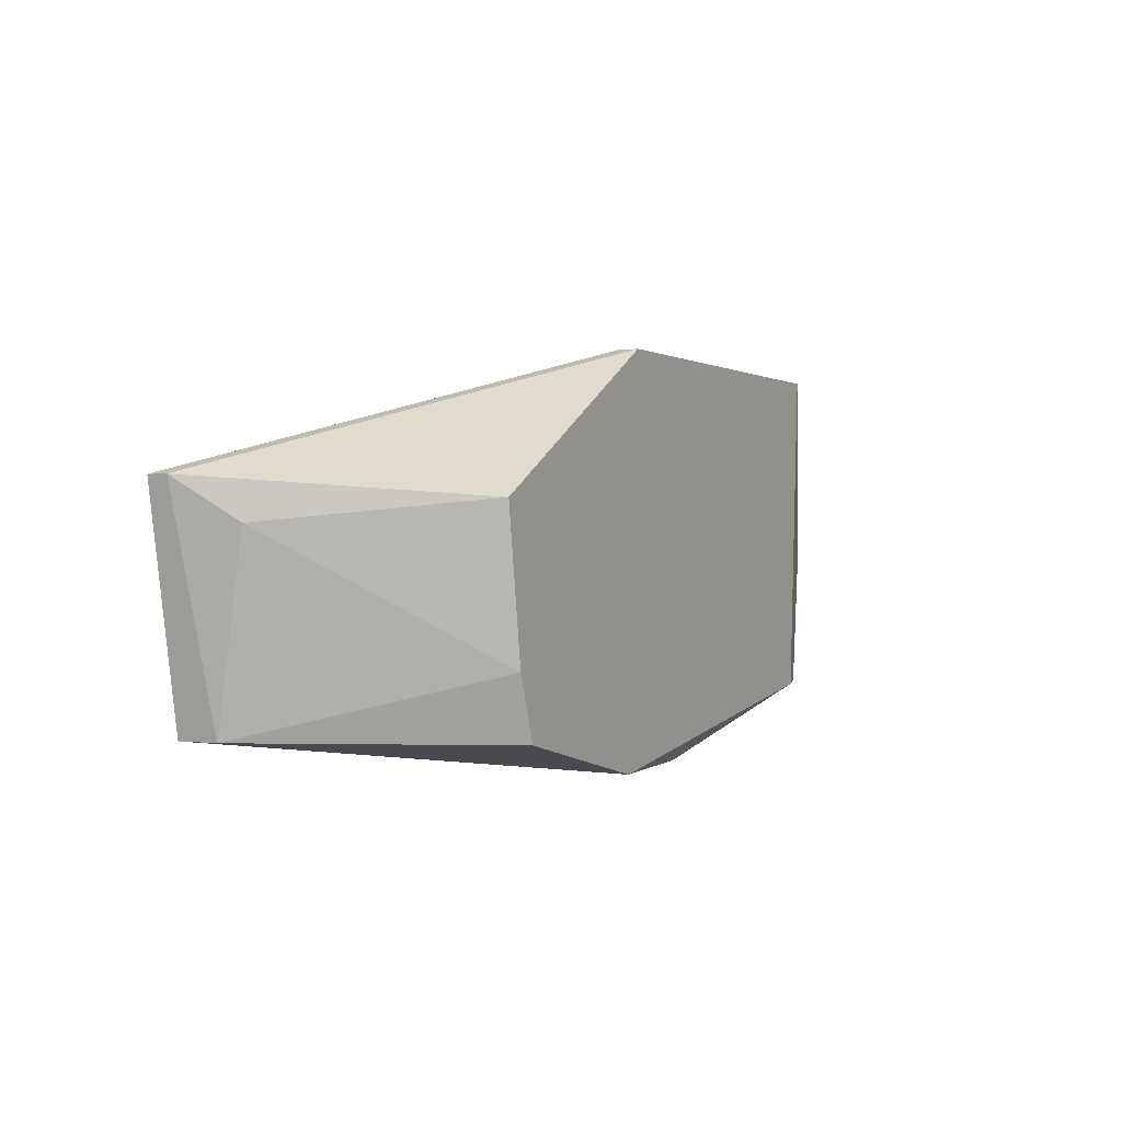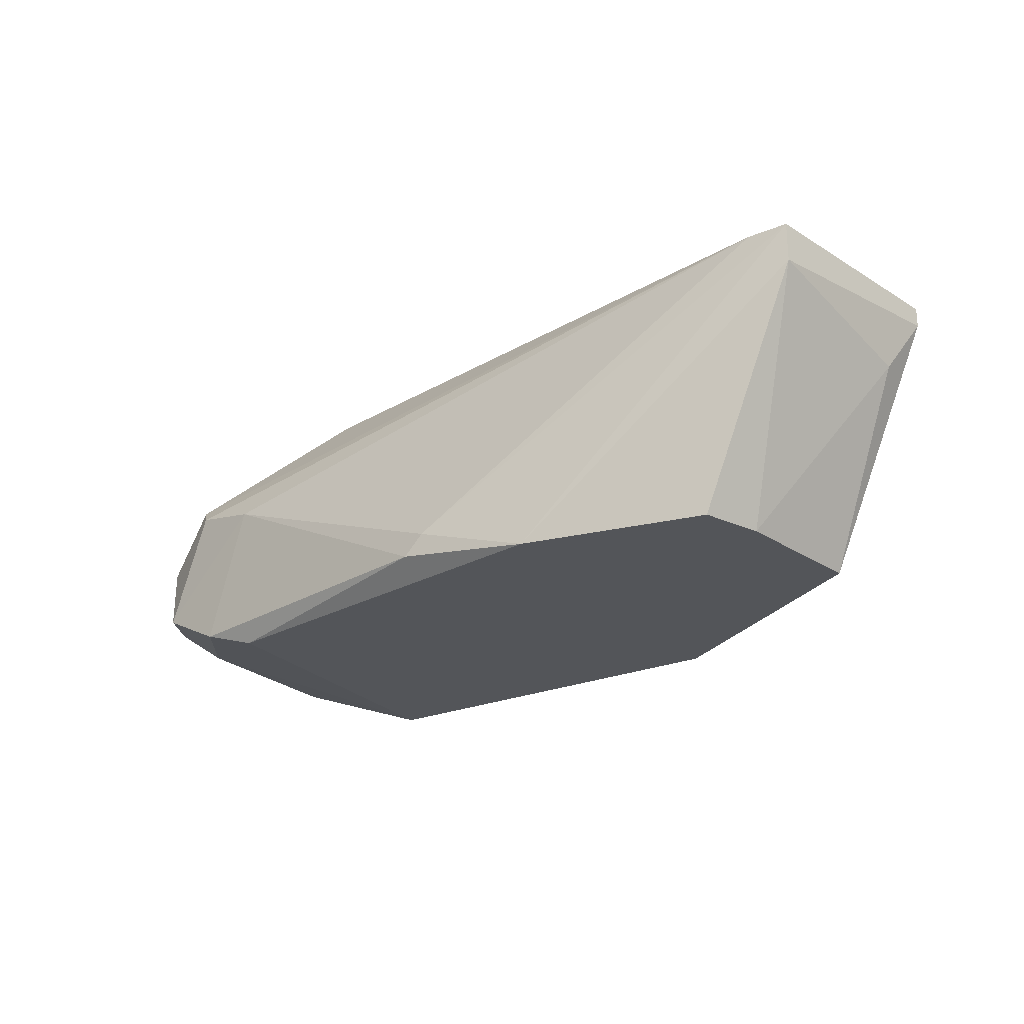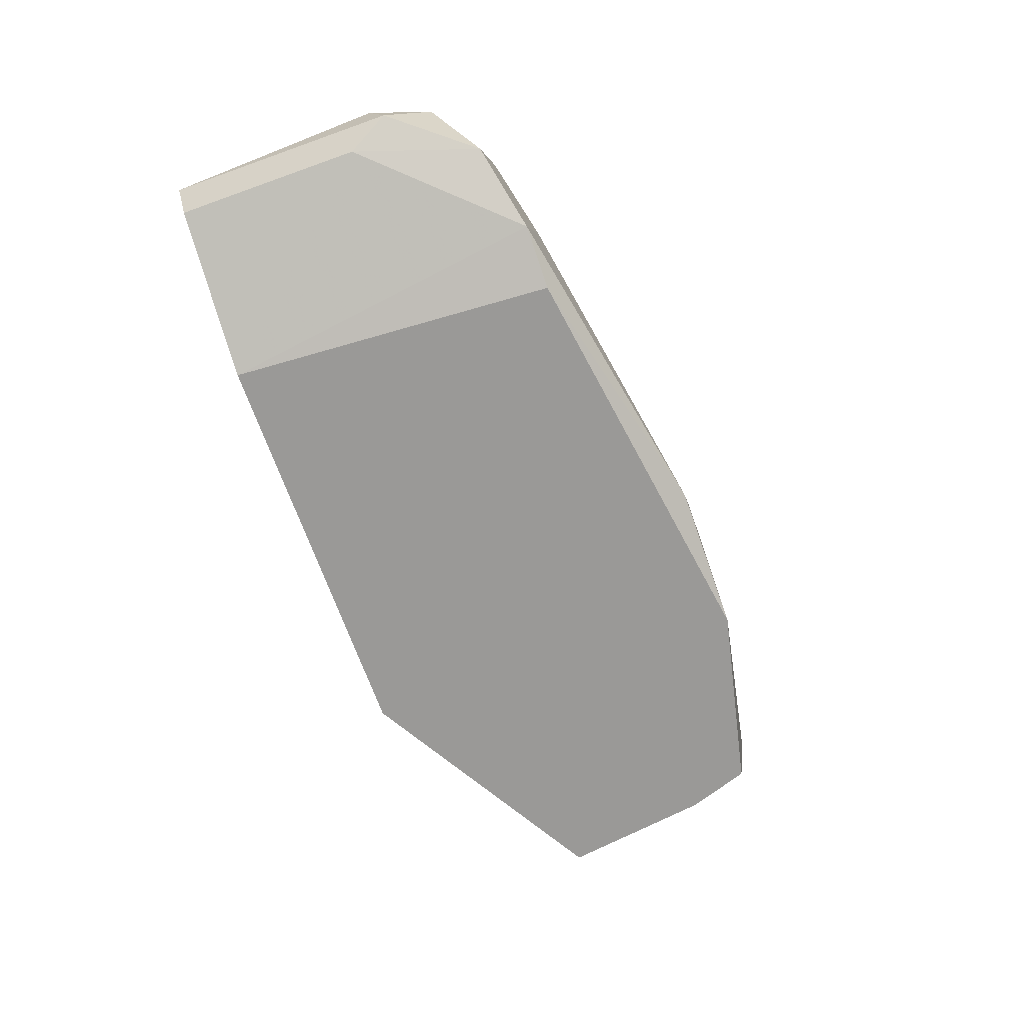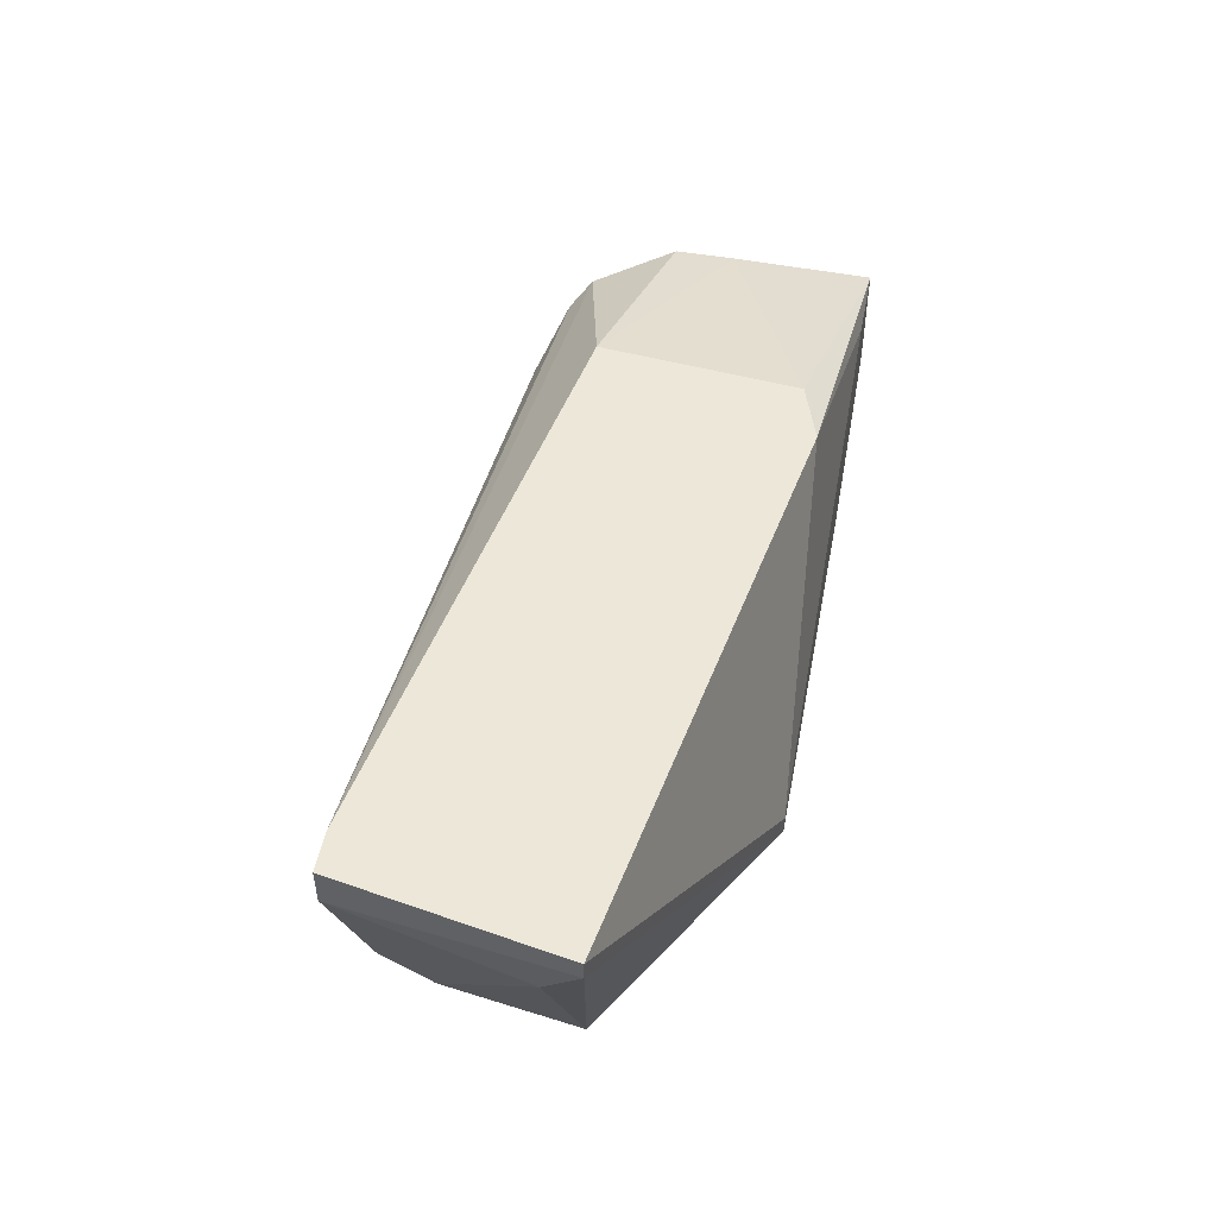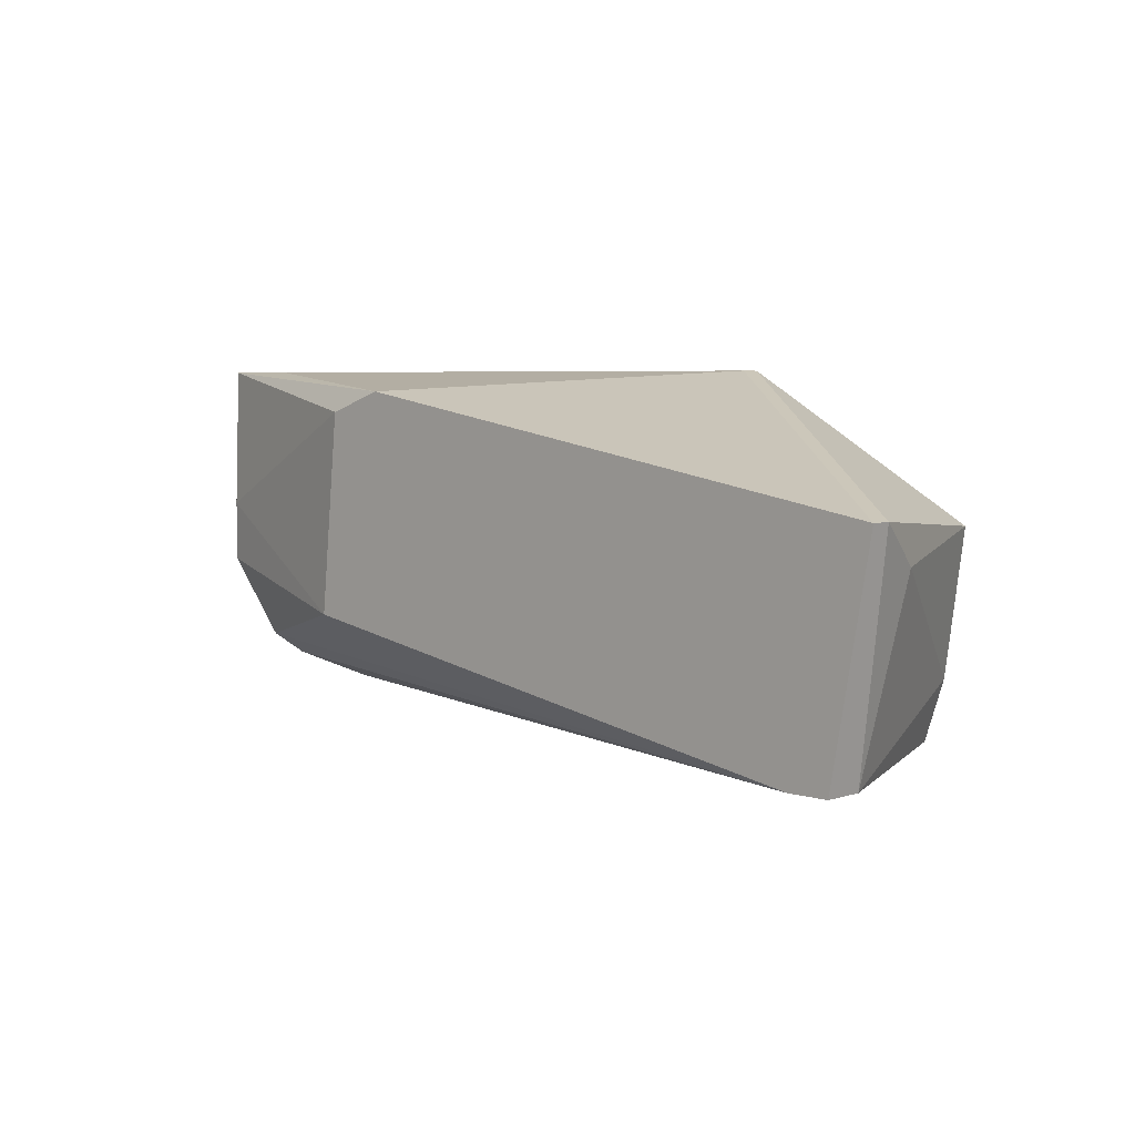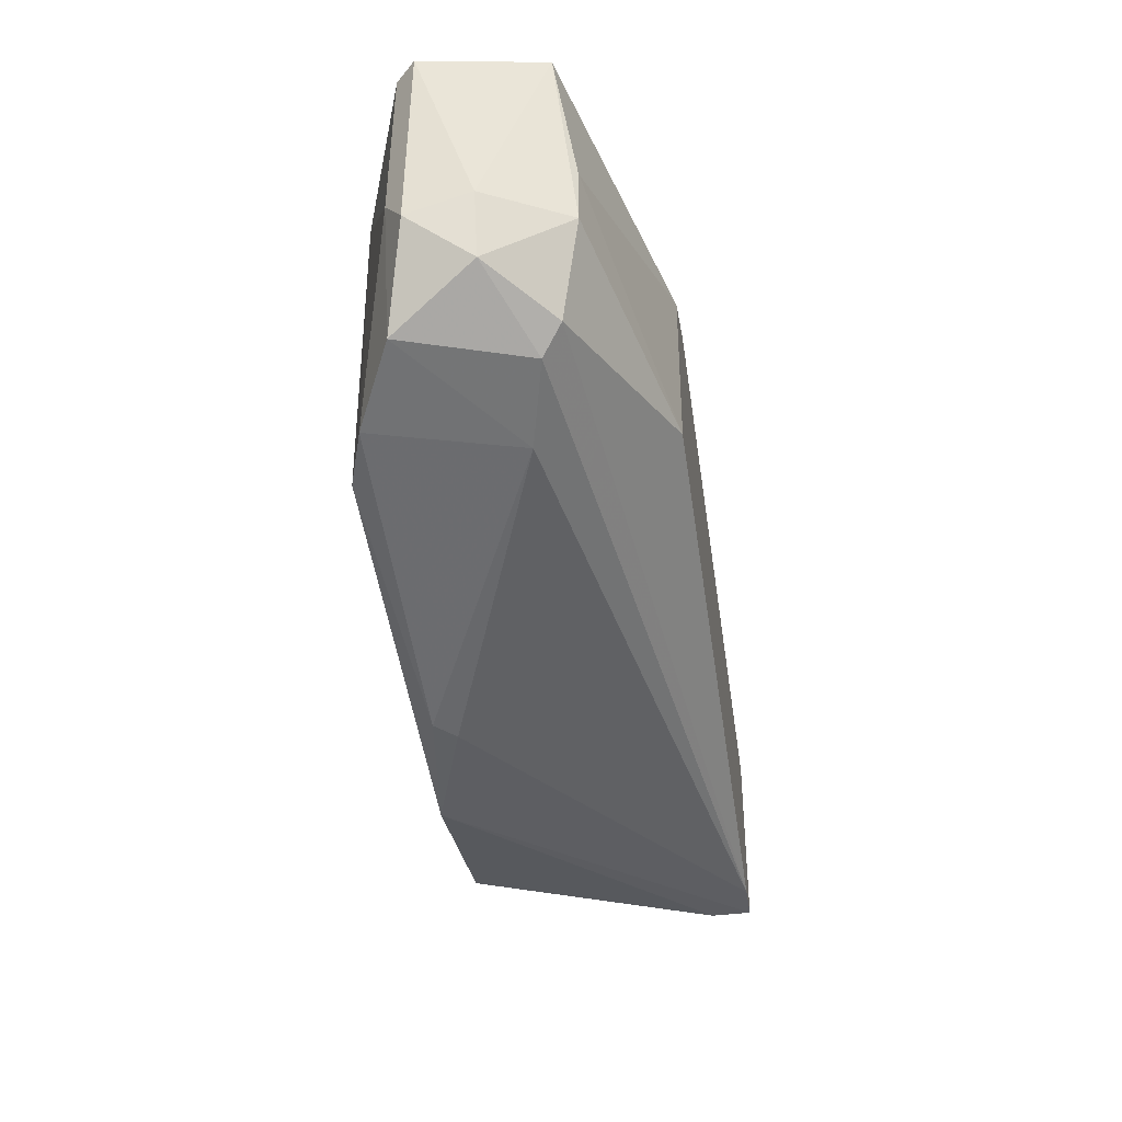
<metadata>
{"format":"obj","ext":"obj","renderer":"f3d","projection":"perspective","resolution":1024,"background":"white","views":[{"elev":-0.1,"azim":117.4,"up":"+Y"},{"elev":-24.3,"azim":34.3,"up":"+Z"},{"elev":-69.0,"azim":-70.3,"up":"+Z"},{"elev":49.7,"azim":100.9,"up":"+Z"},{"elev":4.9,"azim":44.0,"up":"+Y"},{"elev":-42.7,"azim":-81.2,"up":"+Y"}]}
</metadata>
<code>
v -0.02982 -0.005823 0.004136
v -0.02982 -0.01921 0.01083
v -0.03401 -0.01754 0.0125
v -0.03568 -0.01419 0.01334
v -0.03568 -0.01168 0.01334
v -0.03484 -0.01837 0.006646
v -0.03317 -0.01837 0.01167
v -0.03317 -0.005823 0.0125
v -0.01811 -0.02172 0.004972
v -0.01225 -0.02172 0.004136
v -0.004725 -0.02005 0.004136
v -0.002211 -0.02005 0.01585
v -0.003048 -0.01168 0.004136
v 0.000298 -0.01252 0.0125
v -0.03736 -0.01419 0.009992
v -0.03736 -0.01503 0.007482
v -0.03736 -0.005823 0.007482
v 0.001138 -0.01085 0.01585
v 0.001138 -0.01085 0.01501
v -0.03652 -0.005823 0.006646
v -0.03652 -0.005823 0.0125
v -0.03652 -0.01336 0.006646
v -0.03652 -0.0167 0.009992
v -0.02899 -0.01921 0.004136
v -0.02647 -0.01586 0.01585
v -0.03149 -0.01921 0.004972
v -0.01309 -0.005823 0.004972
v -0.01309 -0.005823 0.004136
v -0.02563 -0.007499 0.01585
v -0.01727 -0.02172 0.005809
v -0.02312 -0.00666 0.01585
v -0.003884 -0.01754 0.004136
v -0.000538 -0.02005 0.01585
v -0.000538 -0.02005 0.01418
f 25 29 5
f 27 28 17
f 28 27 18
f 31 33 18
f 27 31 18
f 28 32 24
f 27 17 21
f 33 31 25
f 17 28 1
f 28 24 1
f 32 28 13
f 24 32 11
f 3 25 4
f 9 24 10
f 24 11 10
f 10 11 34
f 18 33 34
f 11 32 34
f 33 10 34
f 31 21 29
f 25 31 29
f 16 17 22
f 6 16 22
f 32 13 14
f 34 32 14
f 33 25 12
f 25 3 12
f 21 17 15
f 17 16 15
f 4 21 15
f 2 9 30
f 9 10 30
f 10 33 30
f 33 12 30
f 12 2 30
f 3 4 23
f 16 6 23
f 15 16 23
f 4 15 23
f 28 18 19
f 13 28 19
f 18 34 19
f 14 13 19
f 34 14 19
f 24 9 26
f 1 24 26
f 9 2 26
f 2 6 26
f 22 1 26
f 6 22 26
f 17 1 20
f 22 17 20
f 1 22 20
f 6 2 7
f 12 3 7
f 2 12 7
f 3 23 7
f 23 6 7
f 31 27 8
f 27 21 8
f 21 31 8
f 21 4 5
f 4 25 5
f 29 21 5

</code>
